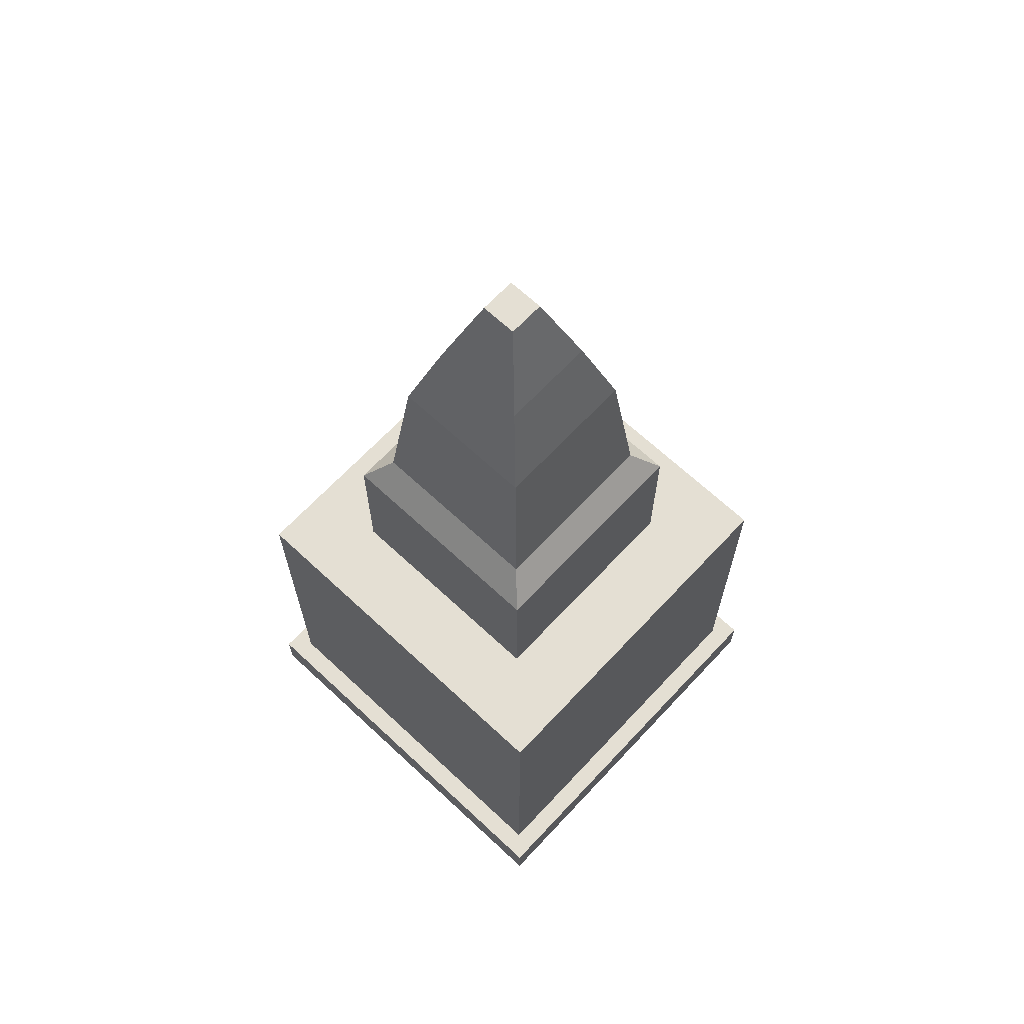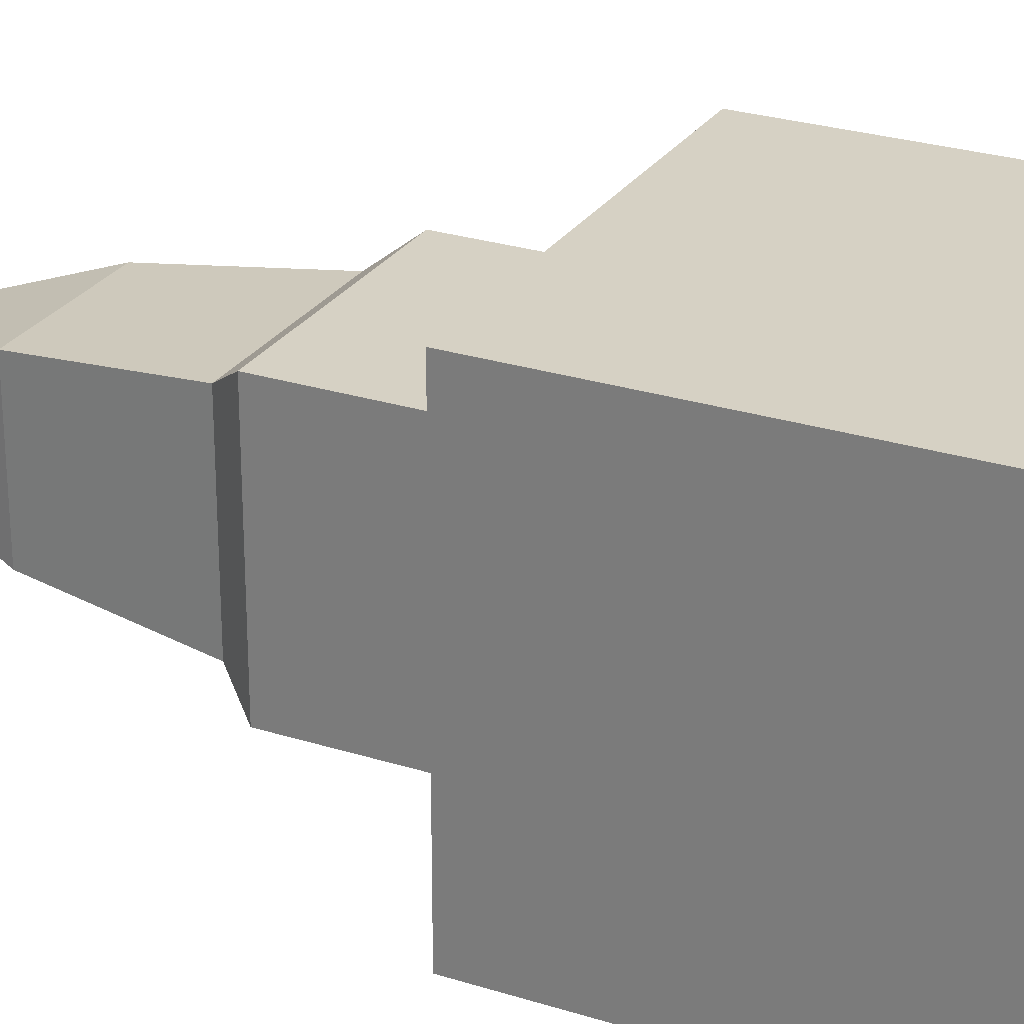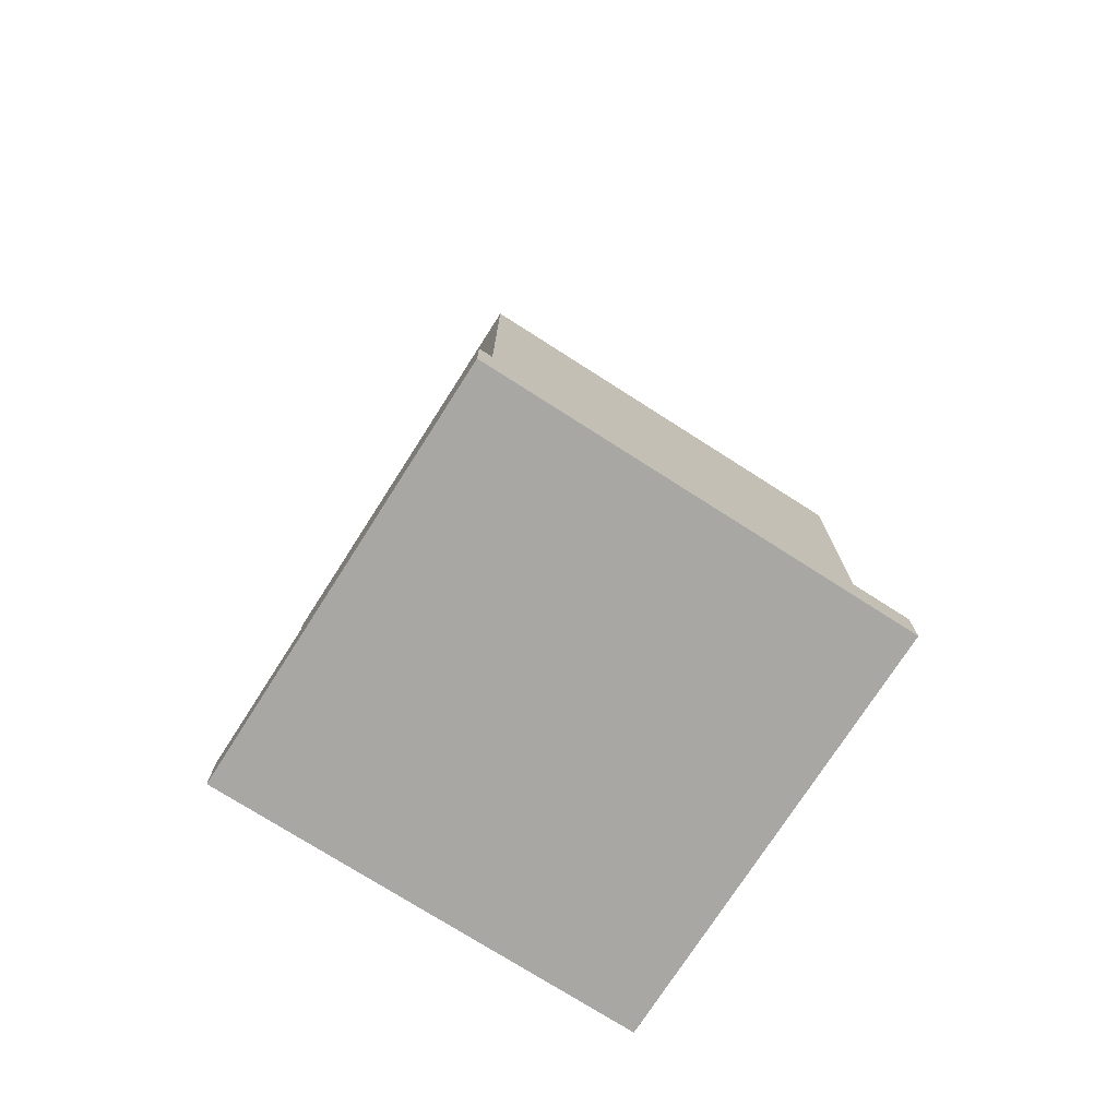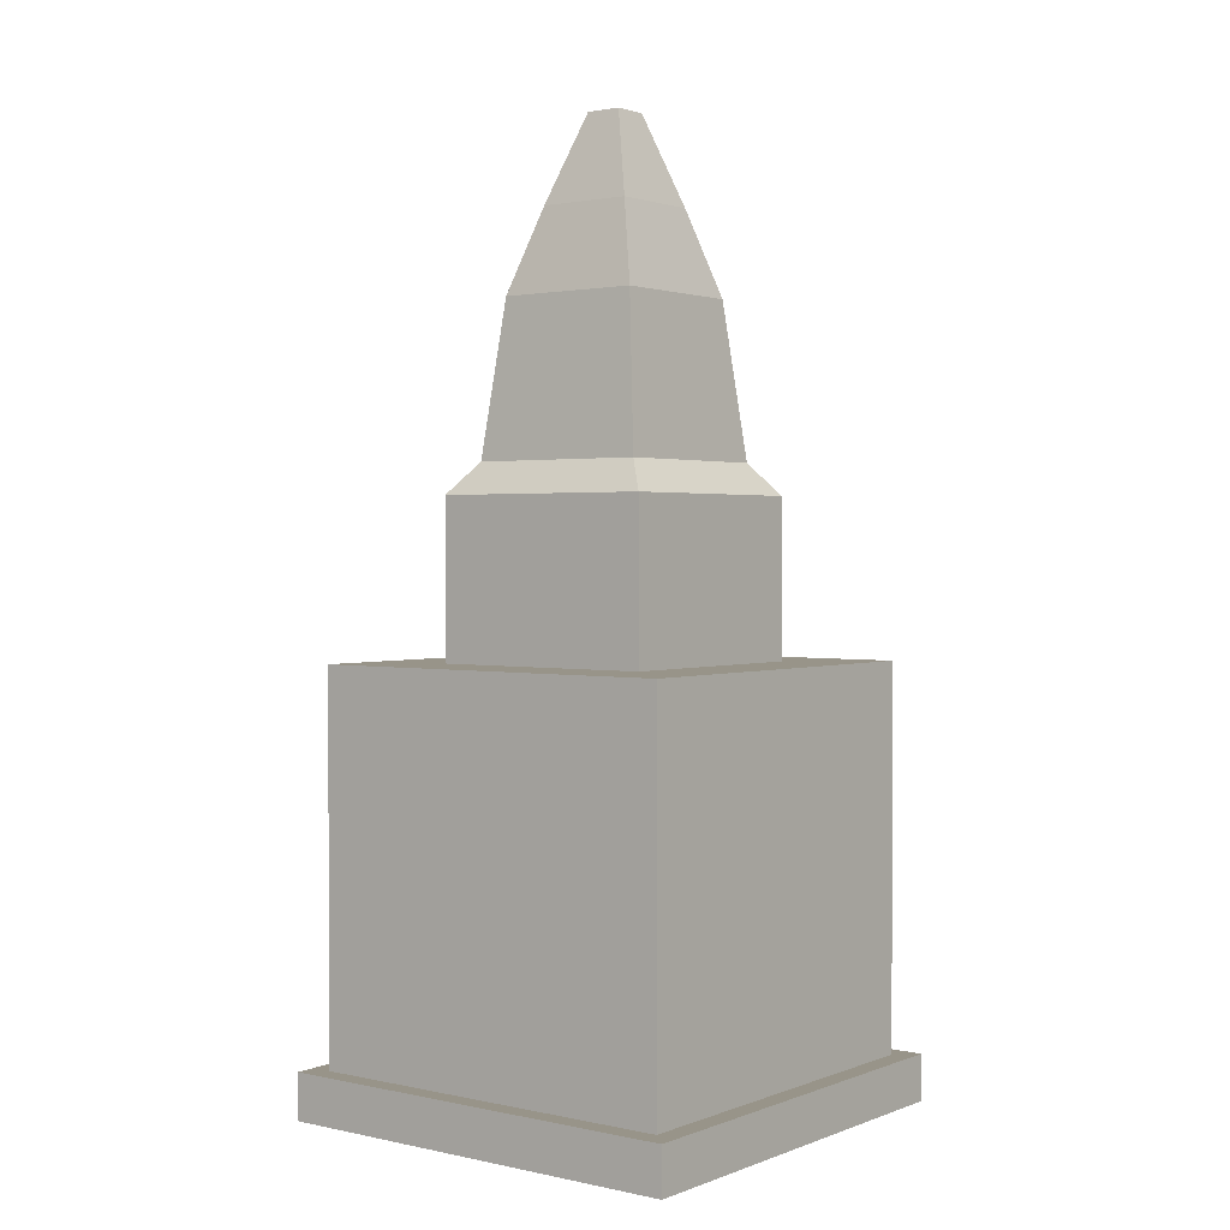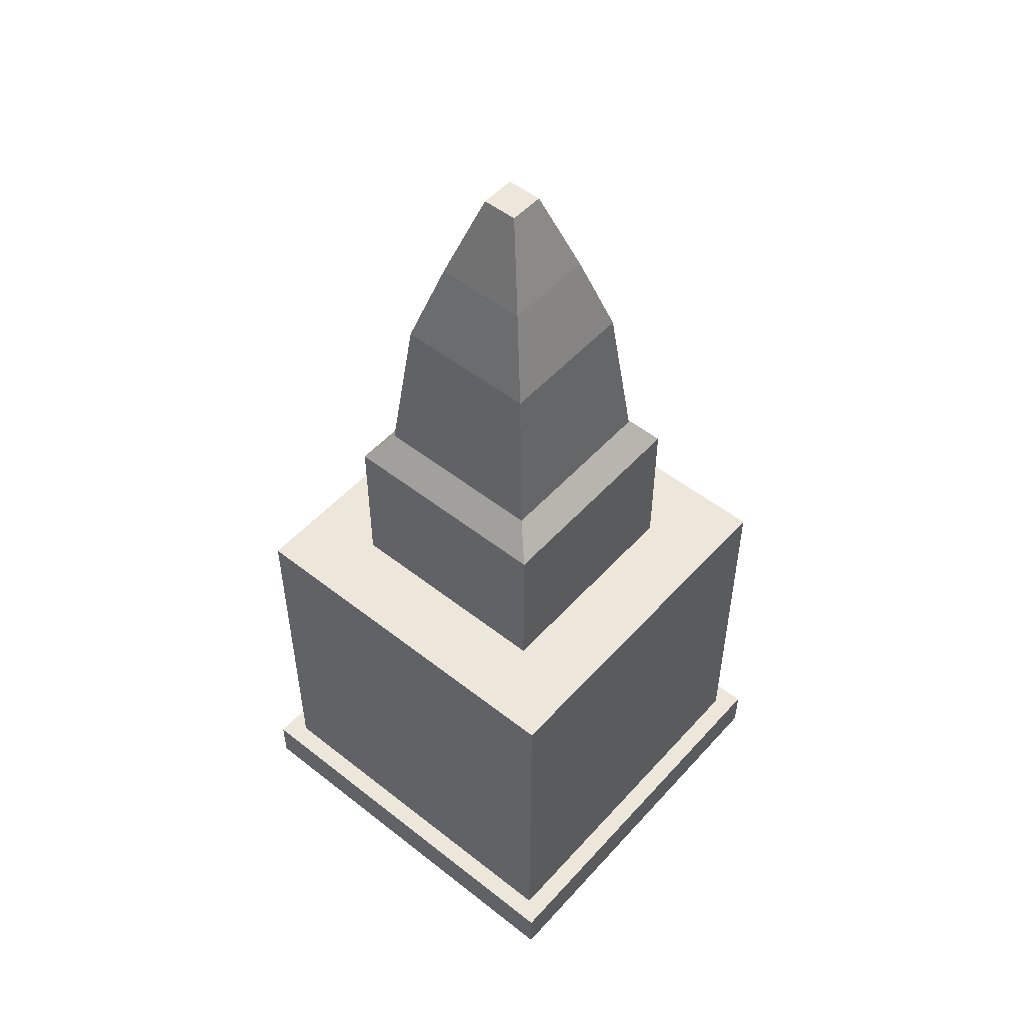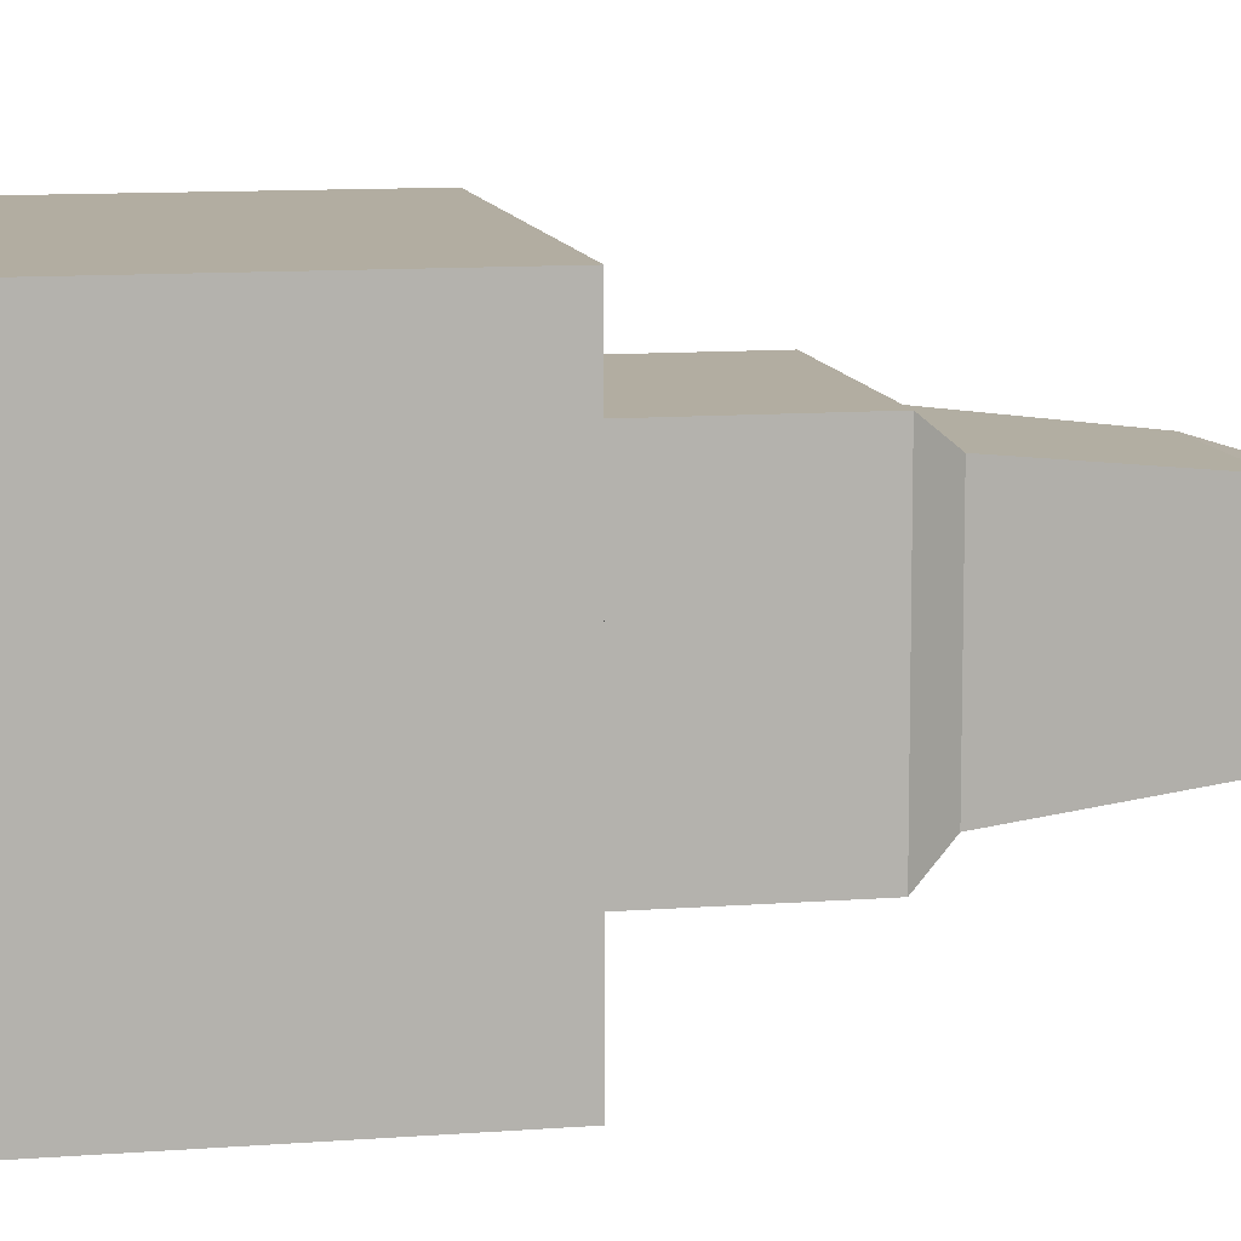
<metadata>
{"format":"obj","ext":"obj","renderer":"f3d","projection":"perspective","resolution":1024,"background":"white","views":[{"elev":66.8,"azim":-46.9,"up":"+Y"},{"elev":26.8,"azim":-63.8,"up":"+Z"},{"elev":-74.7,"azim":57.4,"up":"+Y"},{"elev":1.7,"azim":127.6,"up":"+Y"},{"elev":51.5,"azim":-139.5,"up":"+Y"},{"elev":10.5,"azim":78.8,"up":"+Z"}]}
</metadata>
<code>
o Cube
v 1 -1 -1
v 1 -1 1
v -1 -1 1
v -1 -1 -1
v 1 1 -1
v 1 1 1
v -1 1 1
v -1 1 -1
v 0.5948 1 -0.5948
v 0.5948 1 0.5948
v -0.5948 1 0.5948
v -0.5948 1 -0.5948
v 0.5948 1.828 -0.5948
v 0.5948 1.828 0.5948
v -0.5948 1.828 0.5948
v -0.5948 1.828 -0.5948
v 0.4695 1.992 -0.4695
v 0.4695 1.992 0.4695
v -0.4695 1.992 0.4695
v -0.4695 1.992 -0.4695
v 0.3813 2.805 -0.3813
v 0.3813 2.805 0.3813
v -0.3813 2.805 0.3813
v -0.3813 2.805 -0.3813
v 0.2481 3.251 -0.2481
v 0.2481 3.251 0.2481
v -0.2481 3.251 0.2481
v -0.2481 3.251 -0.2481
v 0.09444 3.714 -0.09444
v 0.09444 3.714 0.09444
v -0.09444 3.714 0.09444
v -0.09444 3.714 -0.09444
v 1.11 -1 -1.11
v 1.11 -1 1.11
v -1.11 -1 1.11
v -1.11 -1 -1.11
v 1.11 -1.242 -1.11
v 1.11 -1.242 1.11
v -1.11 -1.242 1.11
v -1.11 -1.242 -1.11
f 2 34 33
f 6 5 9
f 5 6 2
f 6 7 3
f 3 7 8
f 1 4 8
f 9 13 14
f 5 8 12
f 7 6 10
f 7 11 12
f 13 17 18
f 9 12 16
f 10 14 15
f 11 15 16
f 18 17 21
f 16 20 17
f 15 14 18
f 15 19 20
f 22 21 25
f 20 24 21
f 18 22 23
f 19 23 24
f 26 25 29
f 24 28 25
f 22 26 27
f 23 27 28
f 32 31 30
f 28 32 29
f 26 30 31
f 27 31 32
f 33 34 38
f 4 36 35
f 1 33 36
f 3 35 34
f 38 39 40
f 33 37 40
f 35 39 38
f 35 36 40
f 1 2 33
f 10 6 9
f 1 5 2
f 2 6 3
f 4 3 8
f 5 1 8
f 10 9 14
f 9 5 12
f 11 7 10
f 8 7 12
f 14 13 18
f 13 9 16
f 11 10 15
f 12 11 16
f 22 18 21
f 13 16 17
f 19 15 18
f 16 15 20
f 26 22 25
f 17 20 21
f 19 18 23
f 20 19 24
f 30 26 29
f 21 24 25
f 23 22 27
f 24 23 28
f 29 32 30
f 25 28 29
f 27 26 31
f 28 27 32
f 37 33 38
f 3 4 35
f 4 1 36
f 2 3 34
f 37 38 40
f 36 33 40
f 34 35 38
f 39 35 40

</code>
